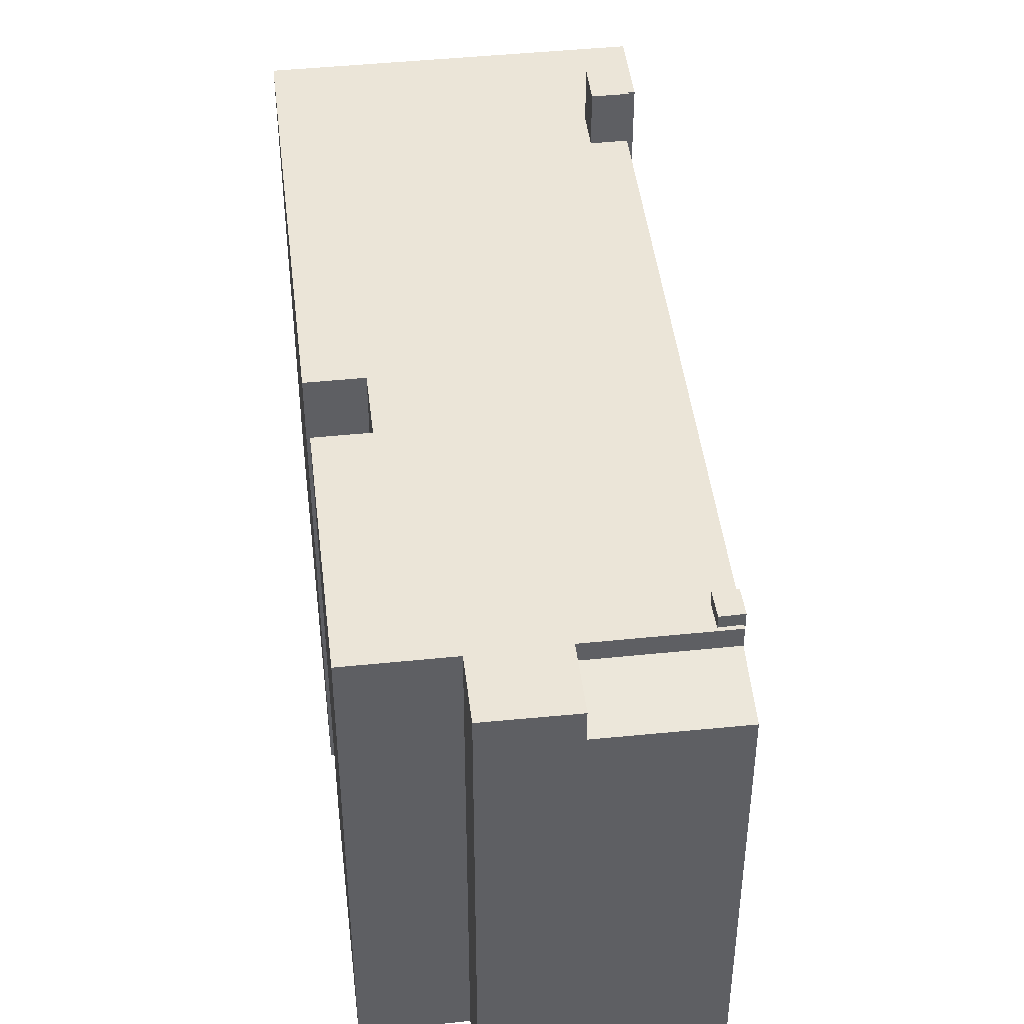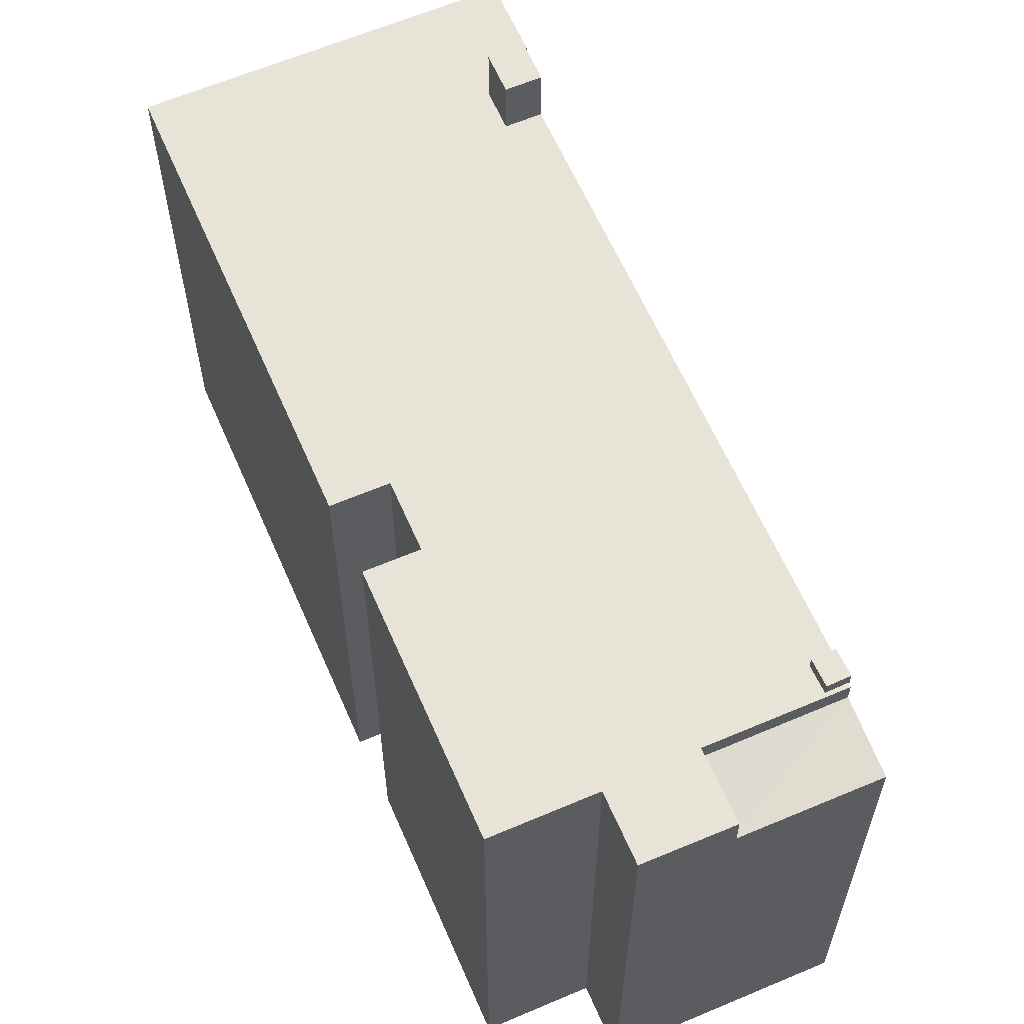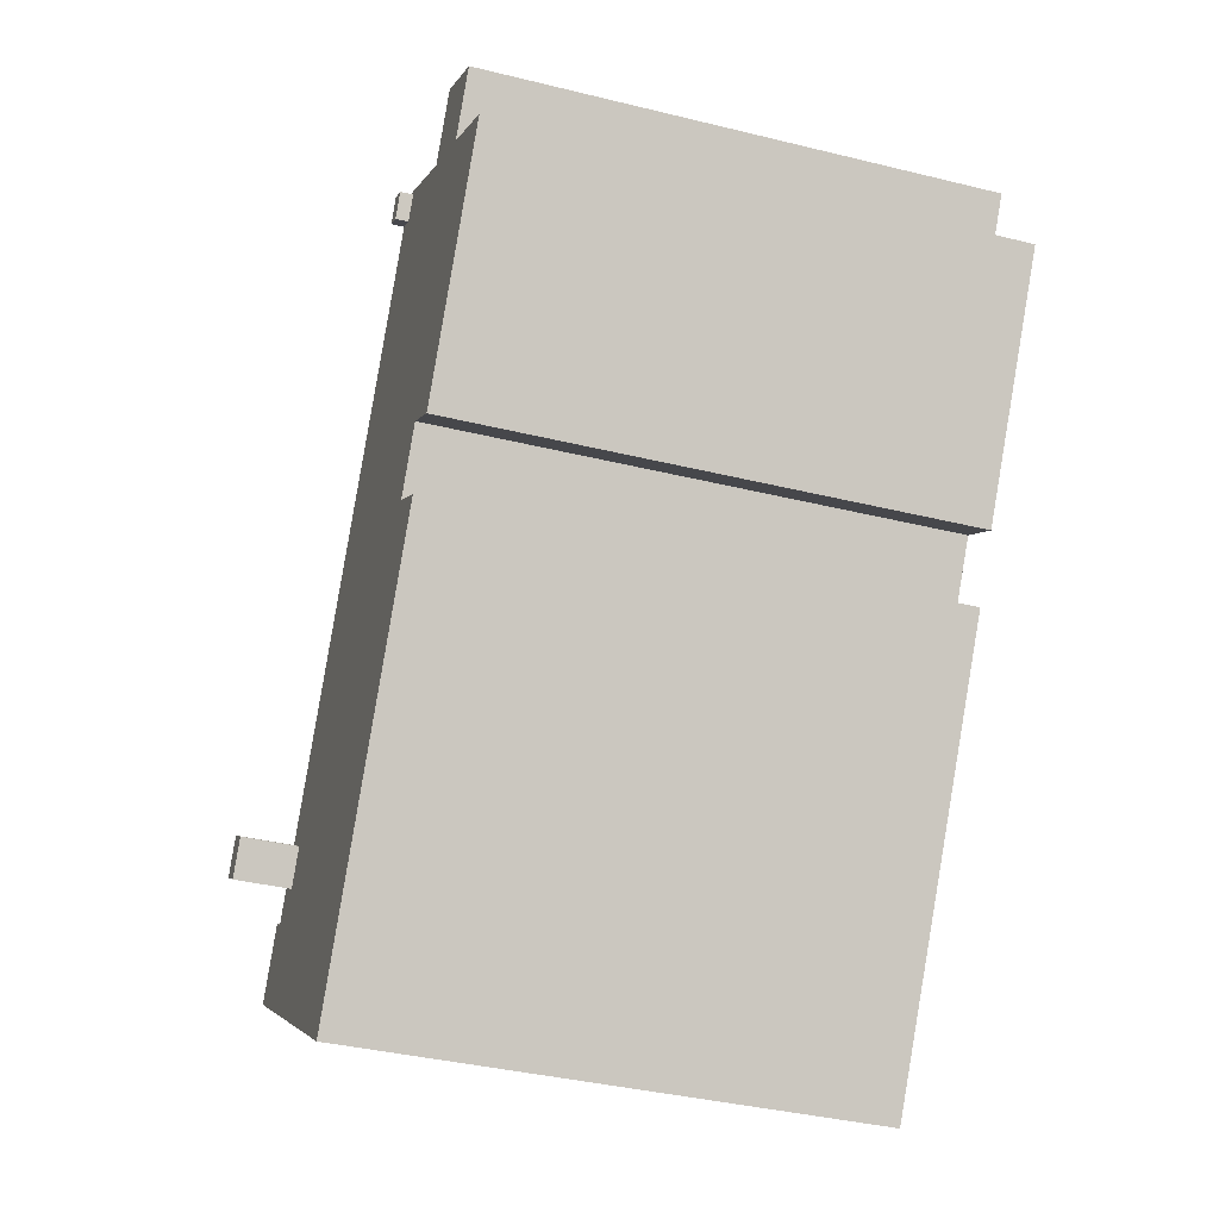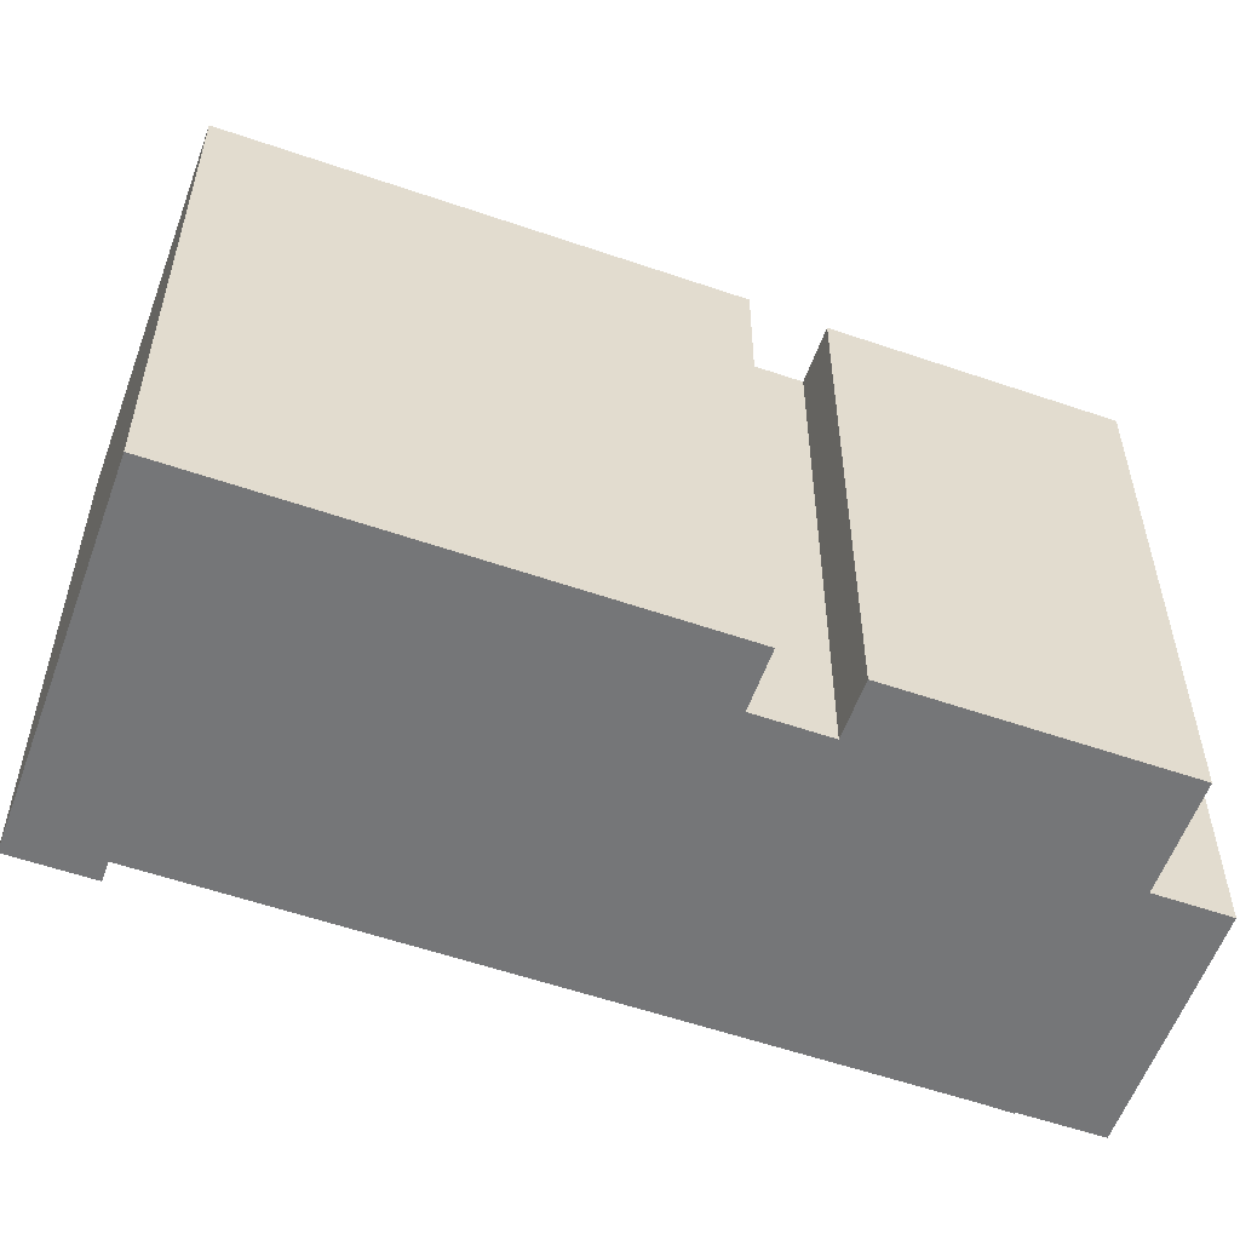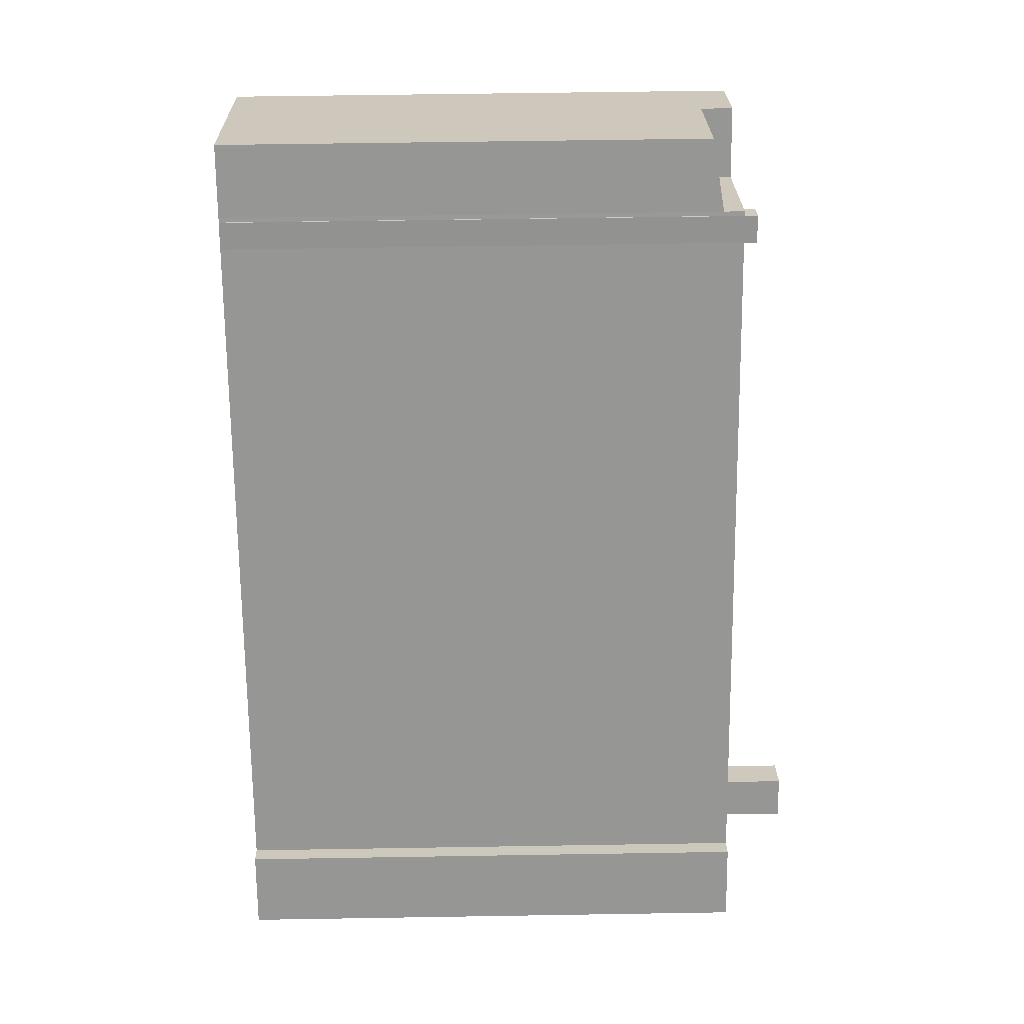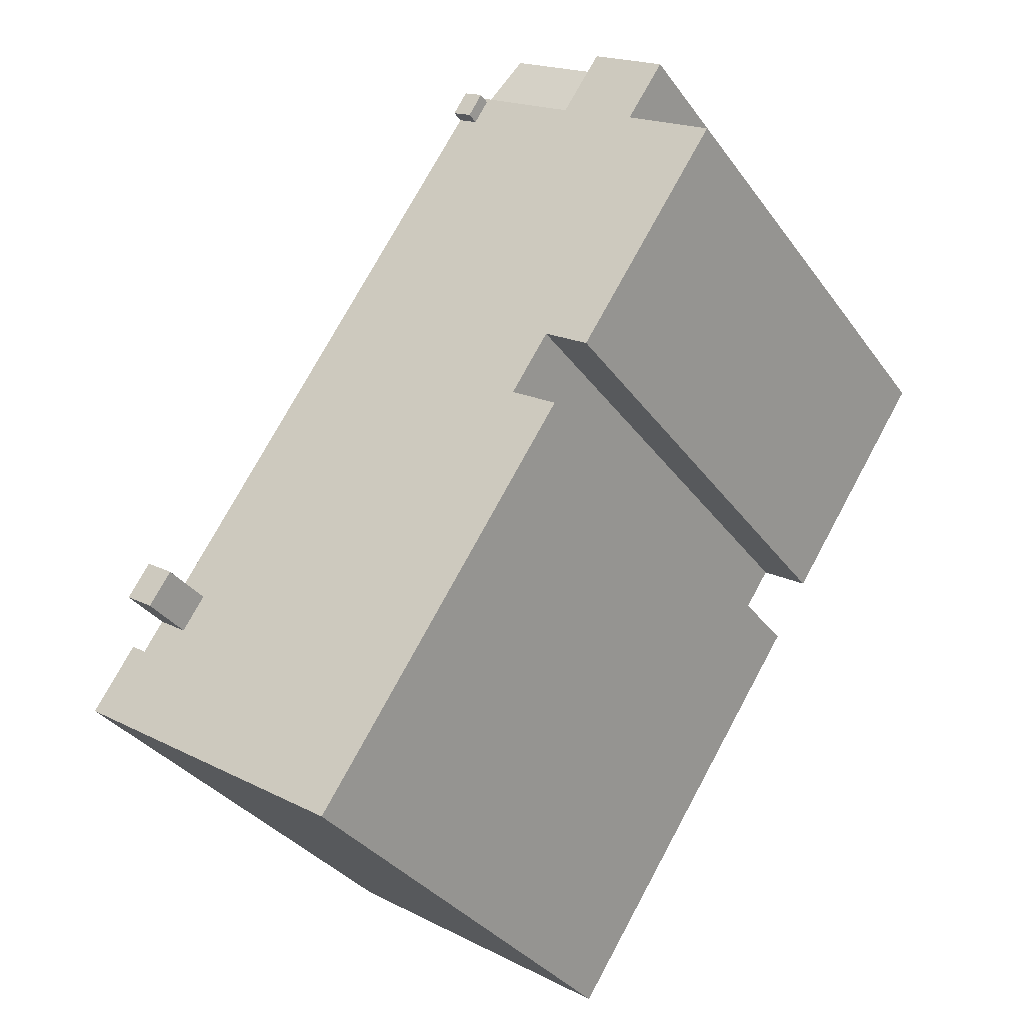
<metadata>
{"format":"obj","ext":"obj","renderer":"f3d","projection":"perspective","resolution":1024,"background":"white","views":[{"elev":45.7,"azim":-40.2,"up":"+Y"},{"elev":62.0,"azim":-56.9,"up":"+Y"},{"elev":-38.0,"azim":-107.4,"up":"+Z"},{"elev":-56.8,"azim":-143.2,"up":"+Y"},{"elev":55.8,"azim":89.0,"up":"+Z"},{"elev":-34.0,"azim":-149.6,"up":"+Z"}]}
</metadata>
<code>
v 1.889 5.751 -9.851
v 7.136 5.749 -4.33
v 8.434 5.749 -5.527
v -5.849 5.75 6.17
v -4.153 5.749 7.229
v -3.564 5.75 0.6904
v -7.783 5.75 4.892
v -3.564 5.75 0.6904
v -4.568 5.751 0.02638
v -4.153 5.749 7.229
v -1.609 5.749 8.909
v -1.554 5.749 8.829
v 1.889 5.751 -9.851
v 6.695 5.749 -3.662
v 7.136 5.749 -4.33
v -3.758 5.751 -1.302
v -2.707 5.75 -0.6066
v 1.889 5.751 -9.851
v -5.849 5.75 6.17
v -5.037 5.749 8.568
v -4.153 5.749 7.229
v 1.889 5.751 -9.851
v 6.04 5.749 -4.095
v 6.695 5.749 -3.662
v 1.889 5.751 -9.851
v 5.745 5.749 -3.648
v 6.04 5.749 -4.095
v -7.783 5.75 4.892
v -5.849 5.75 6.17
v -3.564 5.75 0.6904
v -2.707 5.75 -0.6066
v 5.545 5.749 -3.347
v 1.889 5.751 -9.851
v 1.889 5.751 -9.851
v 5.545 5.749 -3.347
v 5.745 5.749 -3.648
v -2.707 5.75 -0.6066
v 6.201 5.749 -2.914
v 5.545 5.749 -3.347
v -6.698 5.75 7.455
v -5.037 5.749 8.568
v -5.849 5.75 6.17
v -3.564 5.75 0.6904
v -1.648 5.749 8.058
v -1.211 5.749 8.33
v -4.153 5.749 7.229
v -1.703 5.749 8.146
v -3.564 5.75 0.6904
v -3.564 5.75 0.6904
v -1.703 5.749 8.146
v -1.648 5.749 8.058
v -4.153 5.749 7.229
v -1.967 5.749 8.571
v -1.703 5.749 8.146
v -4.153 5.749 7.229
v -1.554 5.749 8.829
v -1.967 5.749 8.571
v 7.136 5.749 -4.33
v 7.489 5.749 -4.096
v 8.434 5.749 -5.527
v -2.707 5.75 -0.6066
v -1.211 5.749 8.33
v 6.201 5.749 -2.914
v -3.564 5.75 0.6904
v -1.211 5.749 8.33
v -2.707 5.75 -0.6066
v -1.967 6.034 8.571
v -1.554 6.034 8.829
v -1.211 6.034 8.33
v -1.648 6.034 8.058
v -1.554 6.034 8.829
v -1.531 6.034 8.843
v -1.211 6.034 8.33
v 5.545 6.989 -3.347
v 6.201 6.989 -2.914
v 6.695 6.989 -3.662
v 6.04 6.989 -4.095
v -5.037 5.031 8.568
v -1.609 5.293 8.909
v -4.153 5.293 7.229
v -5.037 5.031 8.568
v -2.501 5.031 10.26
v -1.609 5.293 8.909
v -5.037 5.749 8.568
v -4.153 5.293 7.229
v -4.153 5.749 7.229
v -5.037 5.749 8.568
v -5.037 5.031 8.568
v -4.153 5.293 7.229
v -4.153 5.293 7.229
v -1.609 5.293 8.909
v -1.609 5.749 8.909
v -4.153 5.749 7.229
v -1.581 -5.737 8.869
v -1.554 -5.737 8.829
v -1.554 5.749 8.829
v -1.609 5.749 8.909
v -1.581 -5.737 8.869
v -1.554 5.749 8.829
v -1.609 5.749 8.909
v -1.609 5.293 8.909
v -1.581 -5.737 8.869
v -1.609 5.293 8.909
v -1.609 -5.737 8.909
v -1.581 -5.737 8.869
v -2.055 -5.737 9.584
v -1.609 -5.737 8.909
v -1.609 5.293 8.909
v -2.501 5.031 10.26
v -2.501 -5.737 10.26
v -2.055 -5.737 9.584
v -2.501 5.031 10.26
v -2.055 -5.737 9.584
v -1.609 5.293 8.909
v -1.211 -5.737 8.33
v 6.201 -5.737 -2.914
v 6.201 5.749 -2.914
v -1.211 5.749 8.33
v 6.201 -5.737 -2.914
v 6.695 -5.737 -3.662
v 6.695 5.749 -3.662
v 6.201 5.749 -2.914
v 6.695 -5.737 -3.662
v 7.136 -5.737 -4.33
v 7.136 5.749 -4.33
v 6.695 5.749 -3.662
v -1.371 -5.737 8.587
v -1.211 5.749 8.33
v -1.211 6.034 8.33
v -1.371 -5.737 8.587
v -1.211 -5.737 8.33
v -1.211 5.749 8.33
v -1.531 6.034 8.843
v -1.531 -5.737 8.843
v -1.371 -5.737 8.587
v -1.531 6.034 8.843
v -1.371 -5.737 8.587
v -1.211 6.034 8.33
v 6.201 5.749 -2.914
v 6.695 5.749 -3.662
v 6.695 6.989 -3.662
v 6.201 6.989 -2.914
v 7.313 -5.737 -4.213
v 7.489 -5.737 -4.096
v 7.489 5.749 -4.096
v 7.136 5.749 -4.33
v 7.136 -5.737 -4.33
v 7.313 -5.737 -4.213
v 7.136 5.749 -4.33
v 7.313 -5.737 -4.213
v 7.489 5.749 -4.096
v 7.489 -5.737 -4.096
v 8.434 -5.737 -5.527
v 8.434 5.749 -5.527
v 7.489 5.749 -4.096
v 1.889 5.751 -9.851
v 5.162 -5.737 -7.689
v 1.889 -5.737 -9.851
v 5.162 -5.737 -7.689
v 8.434 5.749 -5.527
v 8.434 -5.737 -5.527
v 1.889 5.751 -9.851
v 8.434 5.749 -5.527
v 5.162 -5.737 -7.689
v -3.758 5.751 -1.302
v -0.9344 -5.737 -5.576
v -3.758 -5.737 -1.302
v -0.9344 -5.737 -5.576
v 1.889 5.751 -9.851
v 1.889 -5.737 -9.851
v -3.758 5.751 -1.302
v 1.889 5.751 -9.851
v -0.9344 -5.737 -5.576
v -3.758 -5.737 -1.302
v -2.707 -5.737 -0.6066
v -2.707 5.75 -0.6066
v -3.758 5.751 -1.302
v -3.564 5.75 0.6904
v -3.135 -5.737 0.04188
v -3.564 -5.737 0.6904
v -3.135 -5.737 0.04188
v -2.707 5.75 -0.6066
v -2.707 -5.737 -0.6066
v -3.564 5.75 0.6904
v -2.707 5.75 -0.6066
v -3.135 -5.737 0.04188
v -4.568 5.751 0.02638
v -3.564 5.75 0.6904
v -3.564 -5.737 0.6904
v -4.568 -5.737 0.02638
v -7.783 5.75 4.892
v -6.175 -5.737 2.459
v -7.783 -5.737 4.892
v -6.175 -5.737 2.459
v -4.568 5.751 0.02638
v -4.568 -5.737 0.02638
v -7.783 5.75 4.892
v -4.568 5.751 0.02638
v -6.175 -5.737 2.459
v -7.783 -5.737 4.892
v -5.849 -5.737 6.17
v -5.849 5.75 6.17
v -7.783 5.75 4.892
v -6.698 5.75 7.455
v -5.849 5.75 6.17
v -5.849 -5.737 6.17
v -6.698 -5.737 7.455
v -5.867 -5.737 8.012
v -5.037 5.031 8.568
v -5.037 5.749 8.568
v -5.867 -5.737 8.012
v -5.037 -5.737 8.568
v -5.037 5.031 8.568
v -6.698 5.75 7.455
v -6.698 -5.737 7.455
v -5.867 -5.737 8.012
v -6.698 5.75 7.455
v -5.867 -5.737 8.012
v -5.037 5.749 8.568
v -5.037 -5.737 8.568
v -2.501 -5.737 10.26
v -2.501 5.031 10.26
v -5.037 5.031 8.568
v -1.554 -5.737 8.829
v -1.531 -5.737 8.843
v -1.531 6.034 8.843
v -1.554 5.749 8.829
v -1.554 6.034 8.829
v -1.554 5.749 8.829
v -1.531 6.034 8.843
v -1.967 5.749 8.571
v -1.554 5.749 8.829
v -1.554 6.034 8.829
v -1.967 6.034 8.571
v -1.648 6.034 8.058
v -1.211 6.034 8.33
v -1.211 5.749 8.33
v -1.648 5.749 8.058
v -1.967 6.034 8.571
v -1.703 5.749 8.146
v -1.967 5.749 8.571
v -1.703 5.749 8.146
v -1.648 6.034 8.058
v -1.648 5.749 8.058
v -1.967 6.034 8.571
v -1.648 6.034 8.058
v -1.703 5.749 8.146
v 5.545 5.749 -3.347
v 6.201 5.749 -2.914
v 6.201 6.989 -2.914
v 5.545 6.989 -3.347
v 6.04 6.989 -4.095
v 6.695 6.989 -3.662
v 6.695 5.749 -3.662
v 6.04 5.749 -4.095
v 5.545 6.989 -3.347
v 5.745 5.749 -3.648
v 5.545 5.749 -3.347
v 5.745 5.749 -3.648
v 6.04 6.989 -4.095
v 6.04 5.749 -4.095
v 5.545 6.989 -3.347
v 6.04 6.989 -4.095
v 5.745 5.749 -3.648
v -5.867 -5.737 8.012
v -6.698 -5.737 7.455
v -5.849 -5.737 6.17
v -7.783 -5.737 4.892
v -6.175 -5.737 2.459
v -4.568 -5.737 0.02638
v -3.564 -5.737 0.6904
v -3.135 -5.737 0.04188
v -2.707 -5.737 -0.6066
v -3.758 -5.737 -1.302
v -0.9344 -5.737 -5.576
v 1.889 -5.737 -9.851
v 5.162 -5.737 -7.689
v 8.434 -5.737 -5.527
v 7.489 -5.737 -4.096
v 7.313 -5.737 -4.213
v 7.136 -5.737 -4.33
v 6.695 -5.737 -3.662
v 6.201 -5.737 -2.914
v -1.211 -5.737 8.33
v -1.371 -5.737 8.587
v -1.531 -5.737 8.843
v -1.554 -5.737 8.829
v -1.581 -5.737 8.869
v -1.609 -5.737 8.909
v -2.055 -5.737 9.584
v -2.501 -5.737 10.26
v -5.037 -5.737 8.568
g CDNNDG02_0010250
f 1 2 3
f 4 5 6
f 7 8 9
f 10 11 12
f 13 14 15
f 16 17 18
f 19 20 21
f 22 23 24
f 25 26 27
f 28 29 30
f 31 32 33
f 34 35 36
f 37 38 39
f 40 41 42
f 43 44 45
f 46 47 48
f 49 50 51
f 52 53 54
f 55 56 57
f 58 59 60
f 61 62 63
f 64 65 66
f 68 69 70
f 67 68 70
f 71 72 73
f 74 75 77
f 76 77 75
f 78 79 80
f 81 82 83
f 84 85 86
f 87 88 89
f 93 90 92
f 92 90 91
f 94 95 96
f 97 98 99
f 100 101 102
f 103 104 105
f 106 107 108
f 109 110 111
f 112 113 114
f 118 115 116
f 116 117 118
f 120 121 122
f 119 120 122
f 124 125 126
f 123 124 126
f 127 128 129
f 130 131 132
f 133 134 135
f 136 137 138
f 140 141 142
f 139 140 142
f 143 144 145
f 146 147 148
f 149 150 151
f 153 154 155
f 152 153 155
f 156 157 158
f 159 160 161
f 162 163 164
f 165 166 167
f 168 169 170
f 171 172 173
f 174 176 177
f 176 174 175
f 178 179 180
f 181 182 183
f 184 185 186
f 188 189 190
f 187 188 190
f 191 192 193
f 194 195 196
f 197 198 199
f 203 200 202
f 202 200 201
f 204 206 207
f 204 205 206
f 208 209 210
f 211 212 213
f 214 215 216
f 217 218 219
f 220 222 223
f 222 220 221
f 227 224 225
f 226 227 225
f 228 229 230
f 234 231 233
f 233 231 232
f 236 237 238
f 235 236 238
f 239 240 241
f 242 243 244
f 245 246 247
f 251 248 250
f 250 248 249
f 252 253 255
f 255 253 254
f 256 257 258
f 259 260 261
f 262 263 264
f 292 265 267
f 291 292 290
f 273 275 283
f 266 267 265
f 290 292 289
f 267 269 271
f 268 269 267
f 269 270 271
f 275 277 283
f 271 284 267
f 277 282 283
f 278 279 280
f 274 275 273
f 289 292 288
f 275 276 277
f 288 292 287
f 280 281 278
f 287 285 286
f 287 292 285
f 272 273 284
f 281 282 277
f 281 277 278
f 273 283 284
f 272 284 271
f 284 285 292
f 284 292 267

</code>
